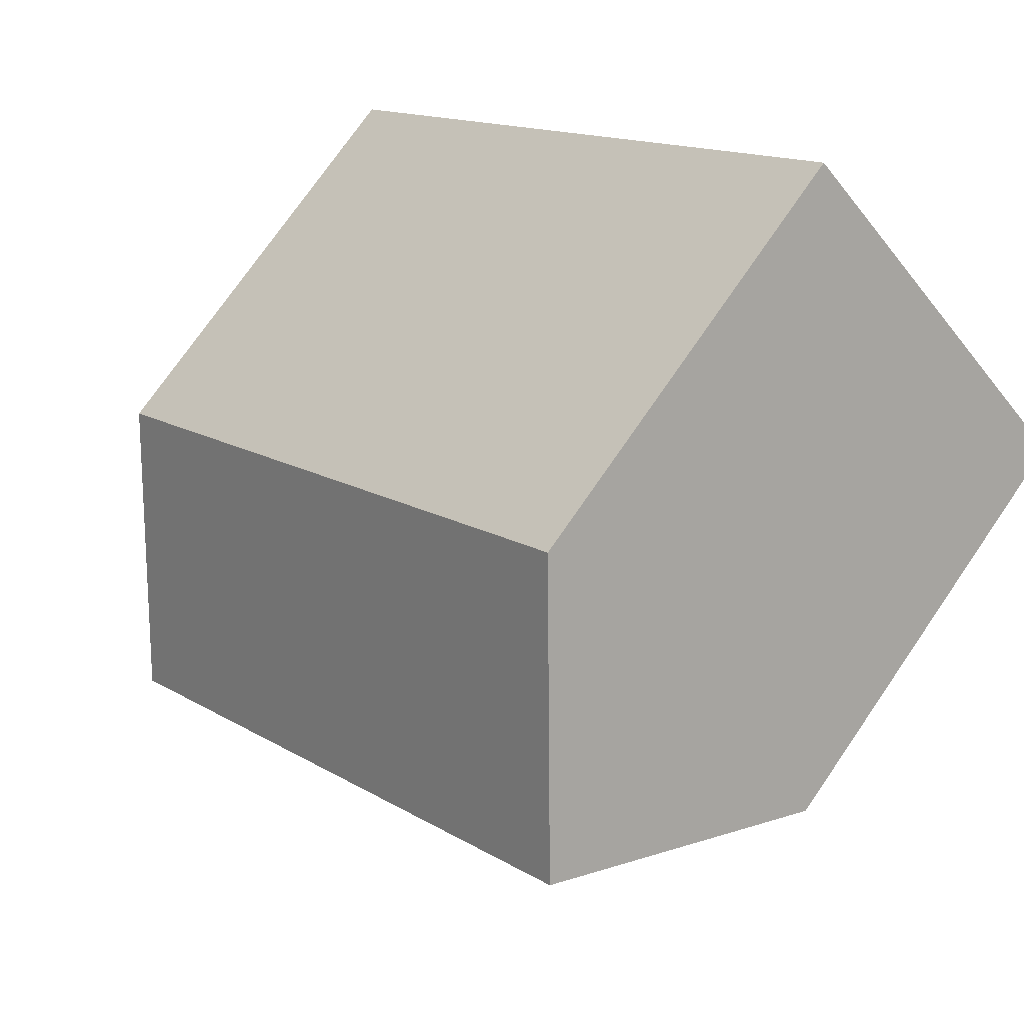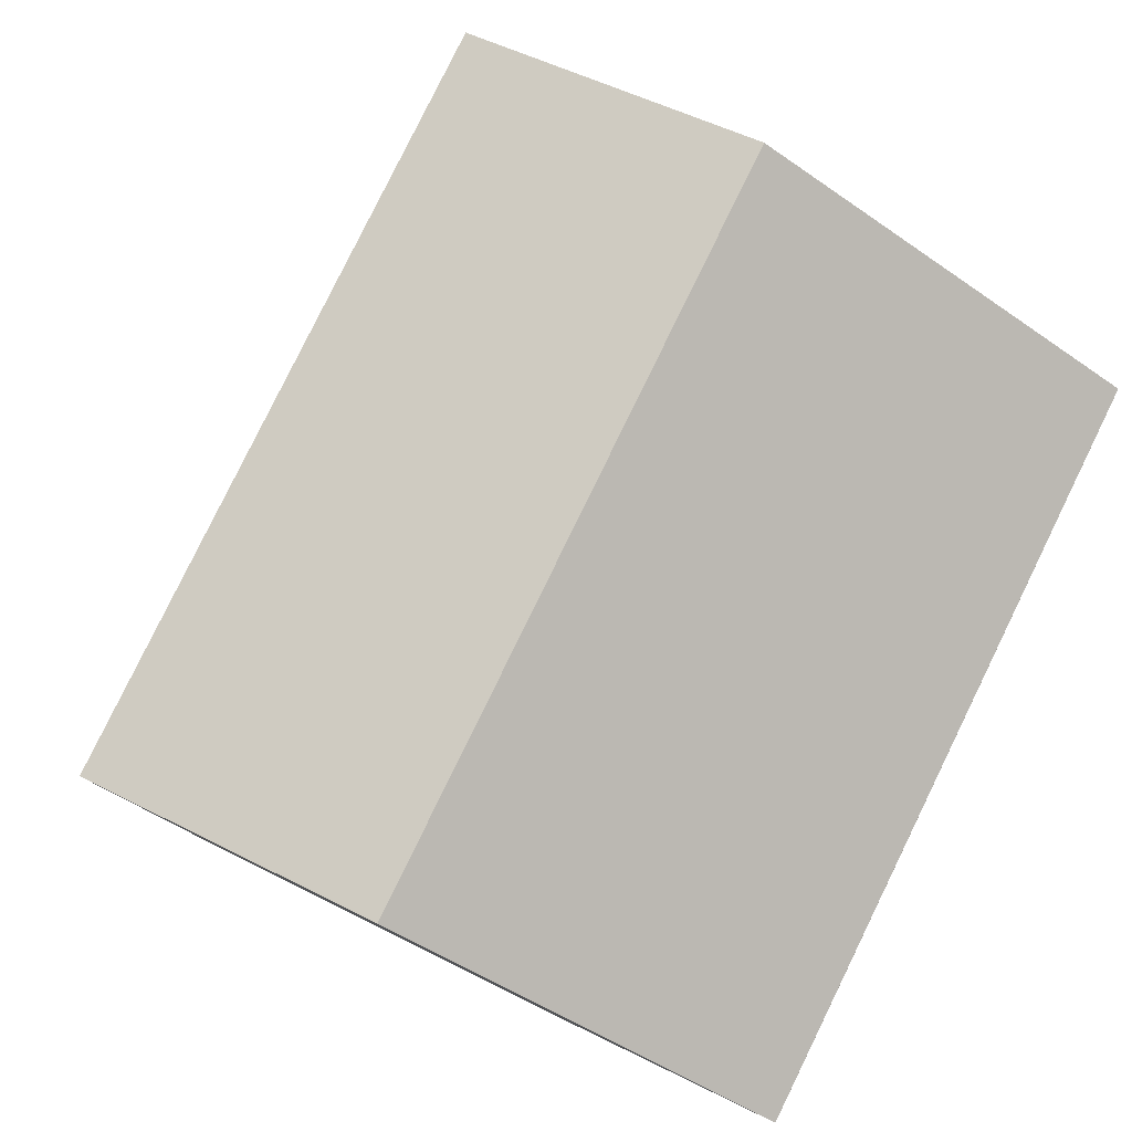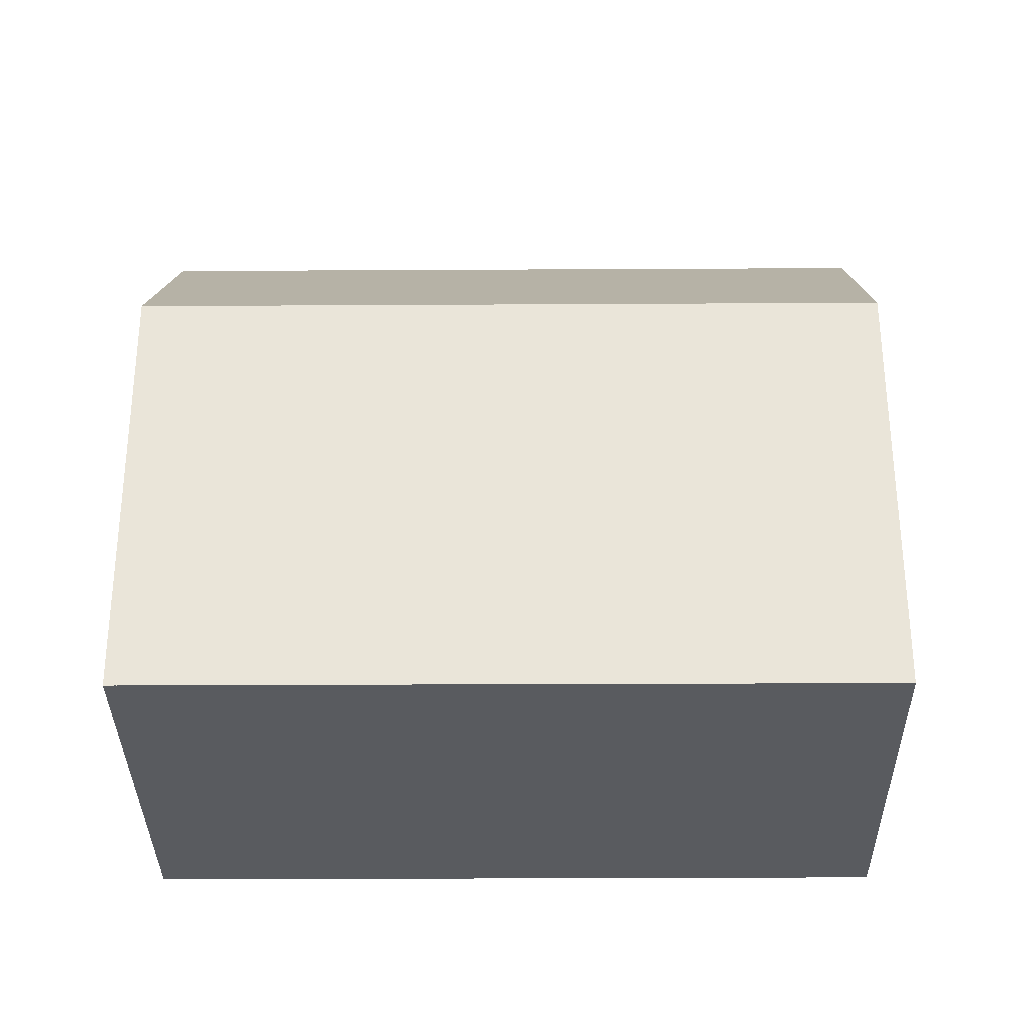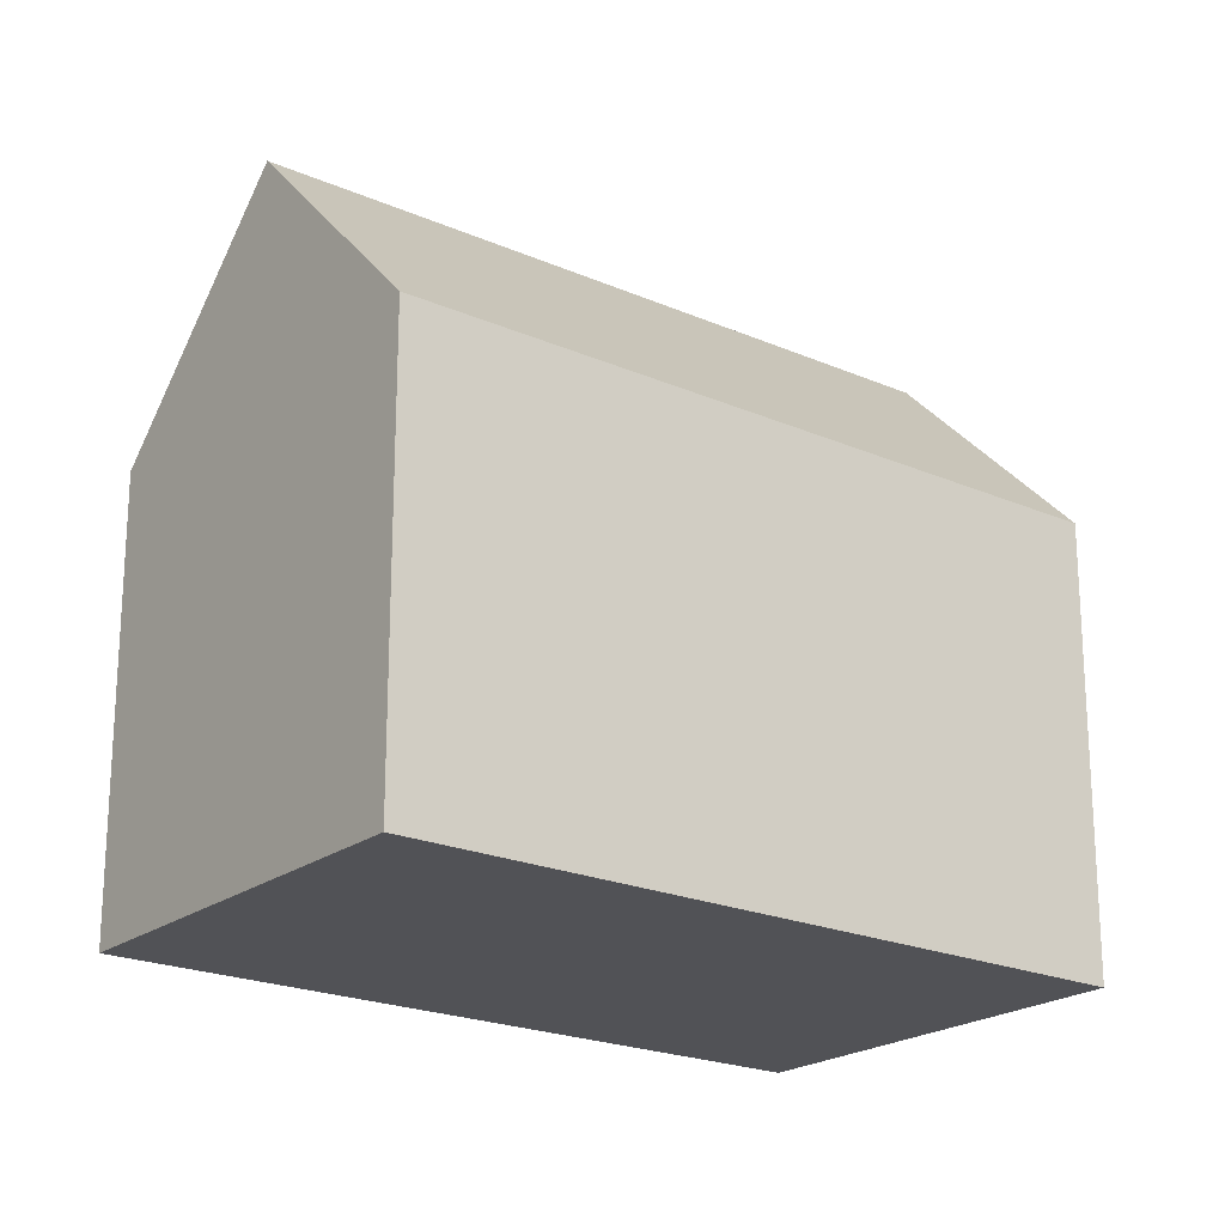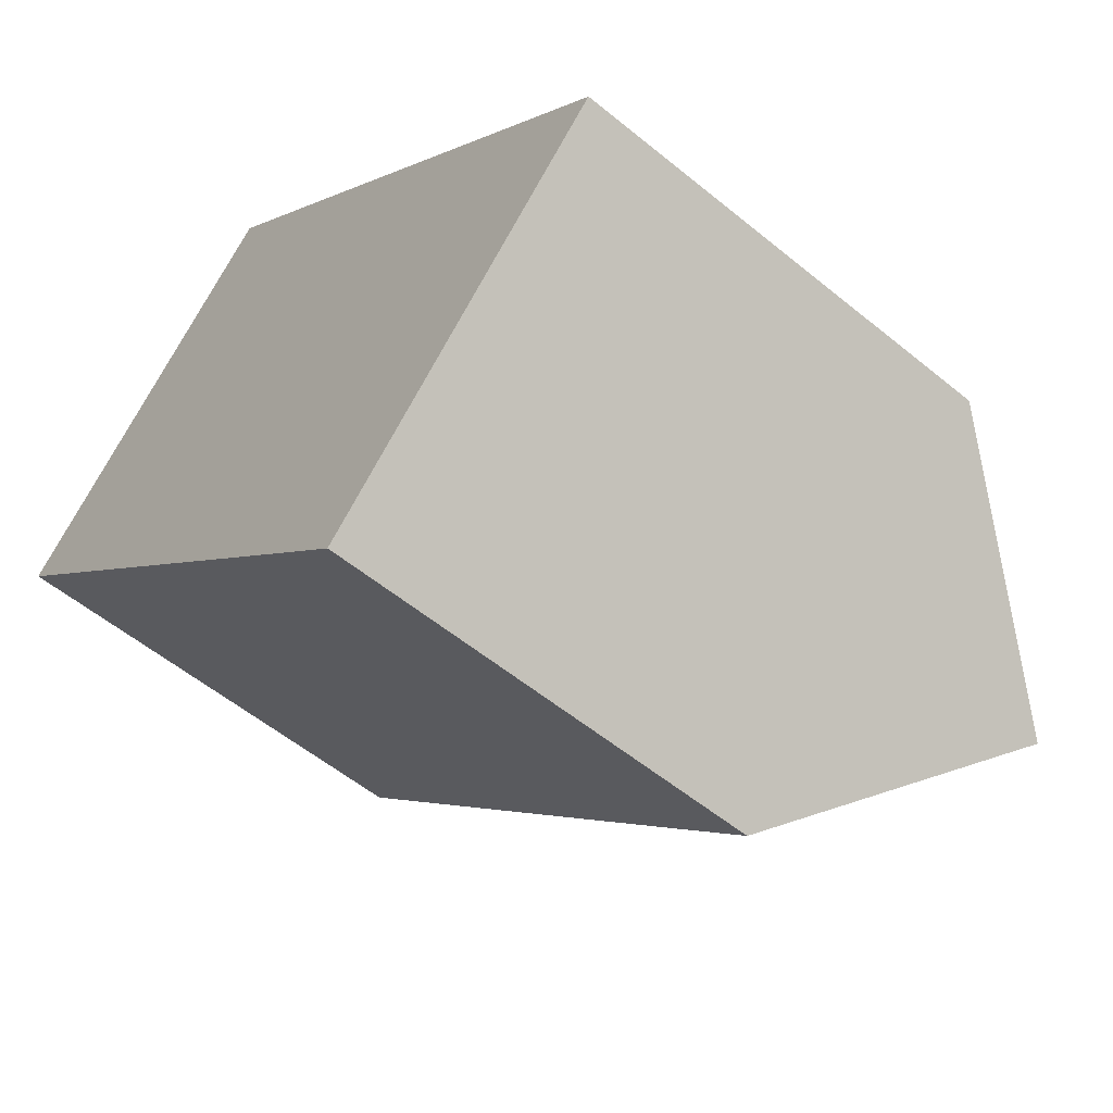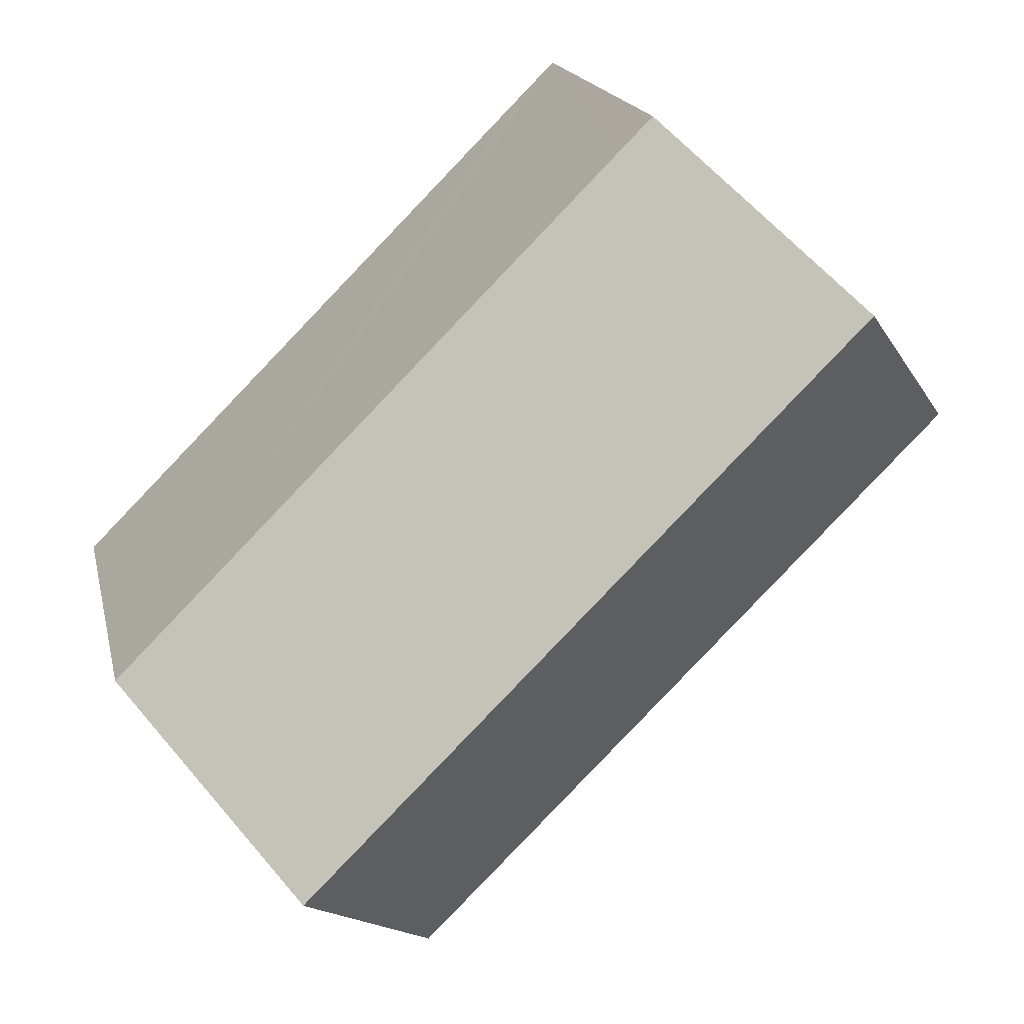
<metadata>
{"format":"obj","ext":"obj","renderer":"f3d","projection":"perspective","resolution":1024,"background":"white","views":[{"elev":74.0,"azim":-145.5,"up":"+Z"},{"elev":-47.6,"azim":-128.5,"up":"+Z"},{"elev":-32.6,"azim":-134.5,"up":"+Y"},{"elev":-21.3,"azim":7.2,"up":"+Y"},{"elev":-55.3,"azim":49.1,"up":"+Z"},{"elev":16.8,"azim":168.3,"up":"+Z"}]}
</metadata>
<code>
v  3.628 15.68 3.693
v  9.977 10.5 -10.03
v  0 10.52 6.442e-16
v  16.32 15.68 -9.032
v  12.65 10.5 -12.71
v  8.061 10.51 6.592
v  7.261 10.51 7.391
v  12.9 10.51 1.736
v  14.67 10.51 -0.038
v  19.98 10.51 -5.363
v  7.261 -4.526e-16 7.391
v  8.061 -4.036e-16 6.592
v  12.9 -1.063e-16 1.736
v  19.98 3.284e-16 -5.363
v  14.67 2.327e-18 -0.038
v  12.65 7.78e-16 -12.71
v  16.32 5.531e-16 -9.032
v  3.628 -2.261e-16 3.693
v  0 0 0
v  9.977 6.142e-16 -10.03
g defaultobject
f 1 2 3
f 2 1 4
f 2 4 5
f 6 1 7
f 1 6 4
f 4 6 8
f 4 8 9
f 4 9 10
f 11 6 7
f 6 11 8
f 8 11 9
f 9 11 10
f 10 11 12
f 10 12 13
f 10 13 14
f 14 13 15
f 10 5 4
f 5 10 14
f 5 14 16
f 16 14 17
f 3 7 1
f 7 3 11
f 11 3 18
f 18 3 19
f 16 2 5
f 2 16 3
f 3 16 19
f 19 16 20
f 17 20 16
f 20 17 14
f 20 14 15
f 20 15 19
f 19 15 13
f 19 13 12
f 19 12 11
f 19 11 18

</code>
